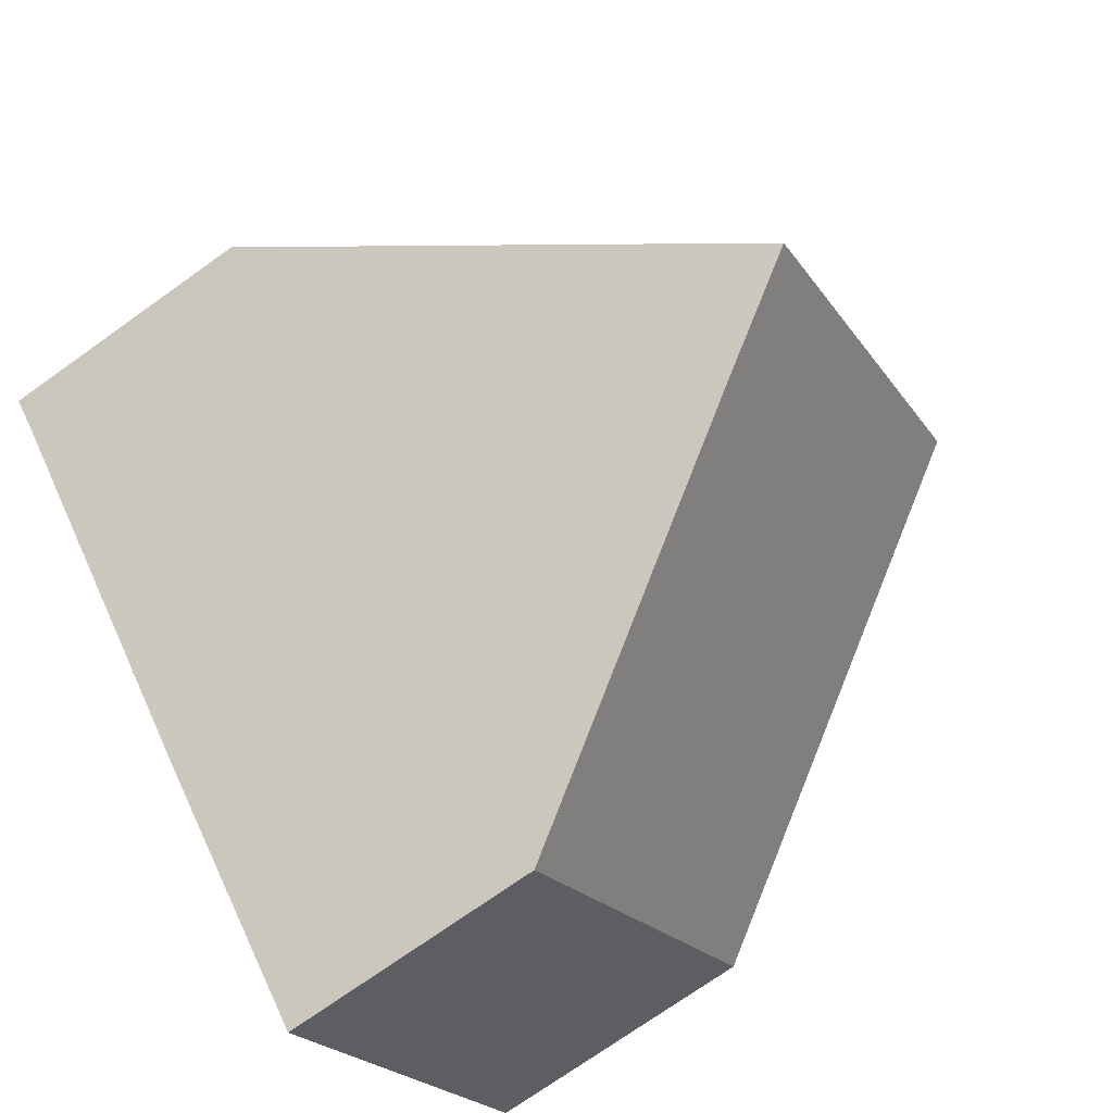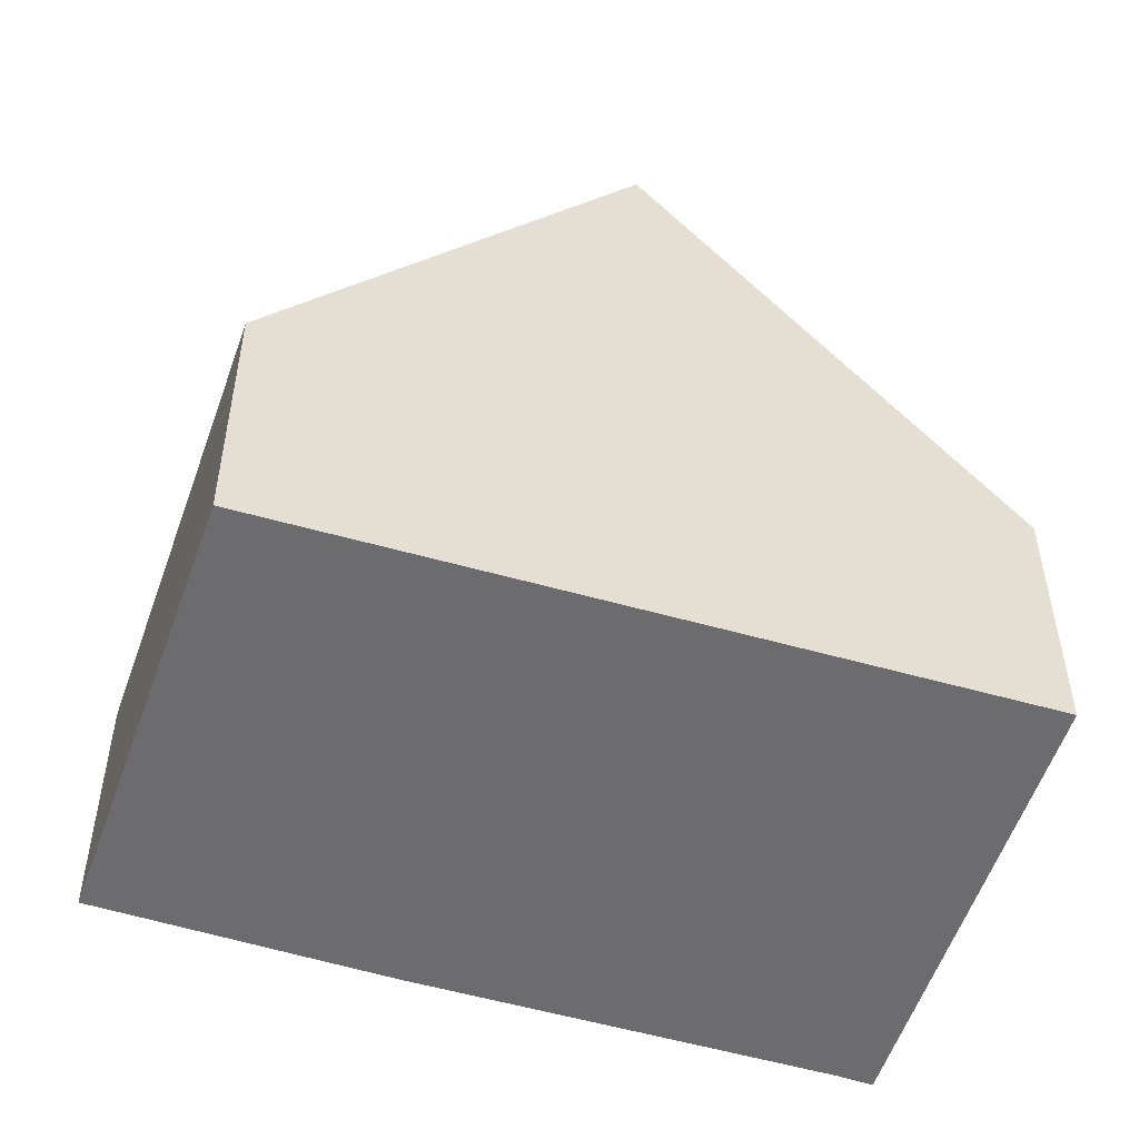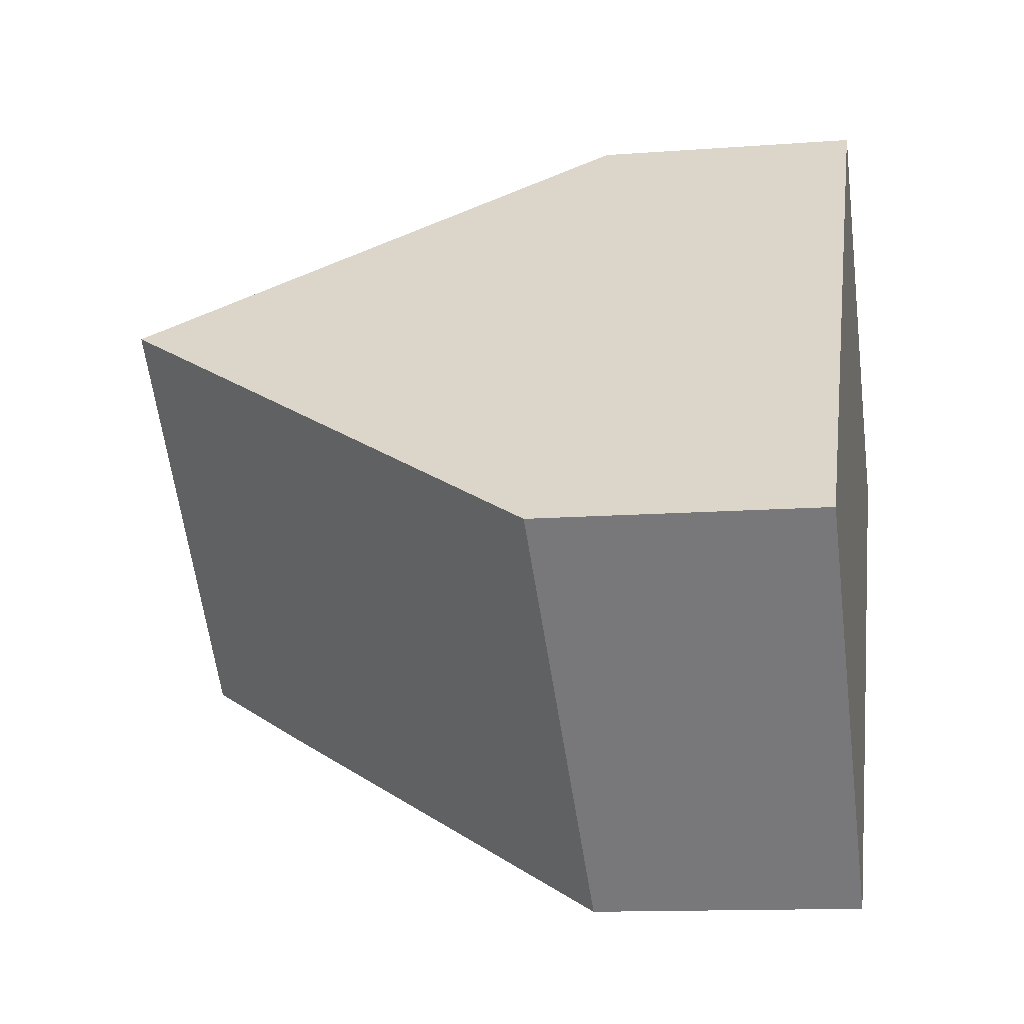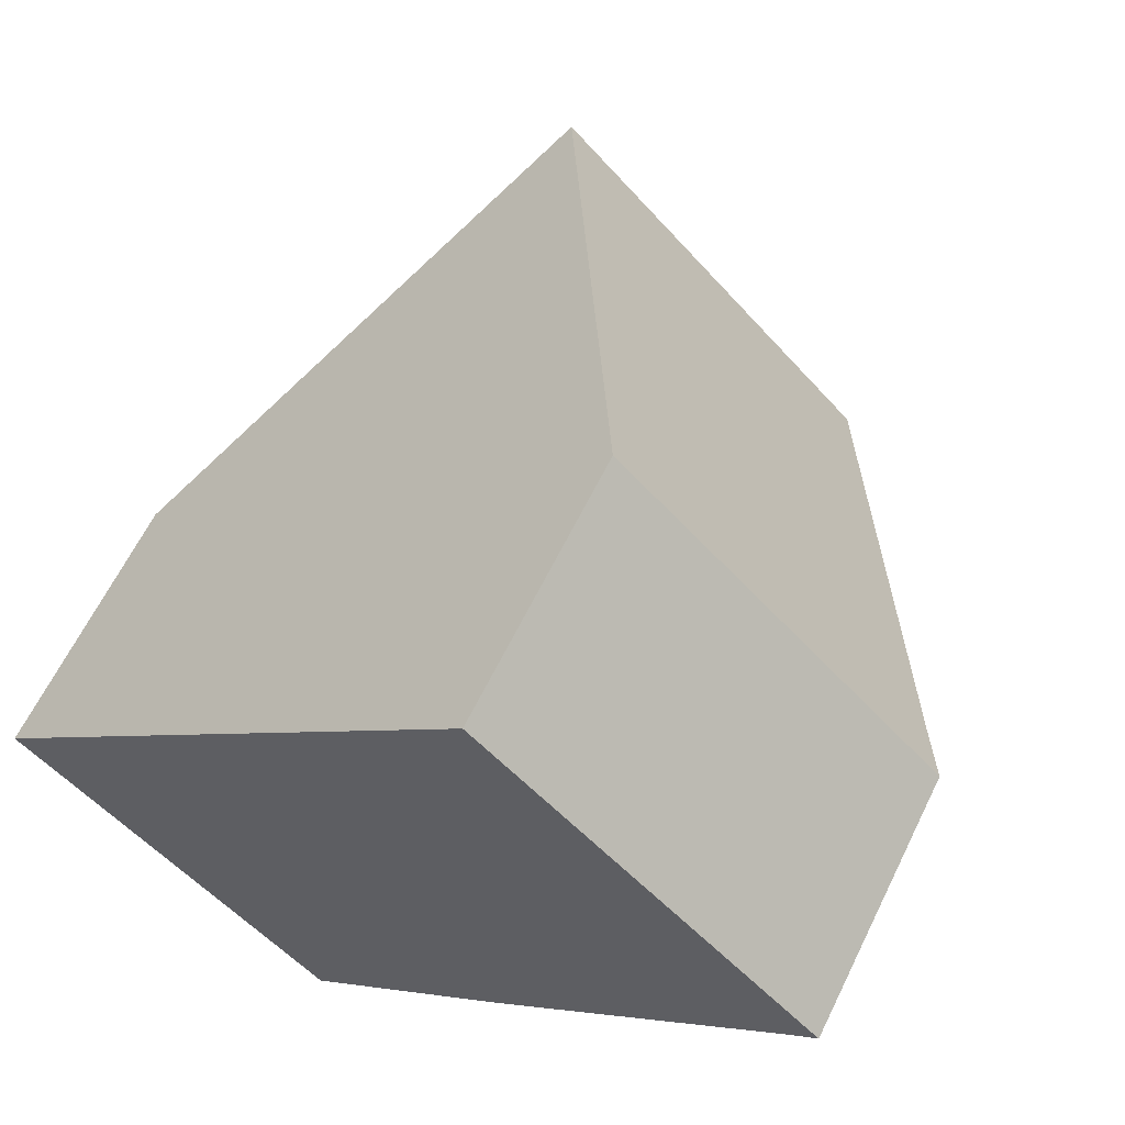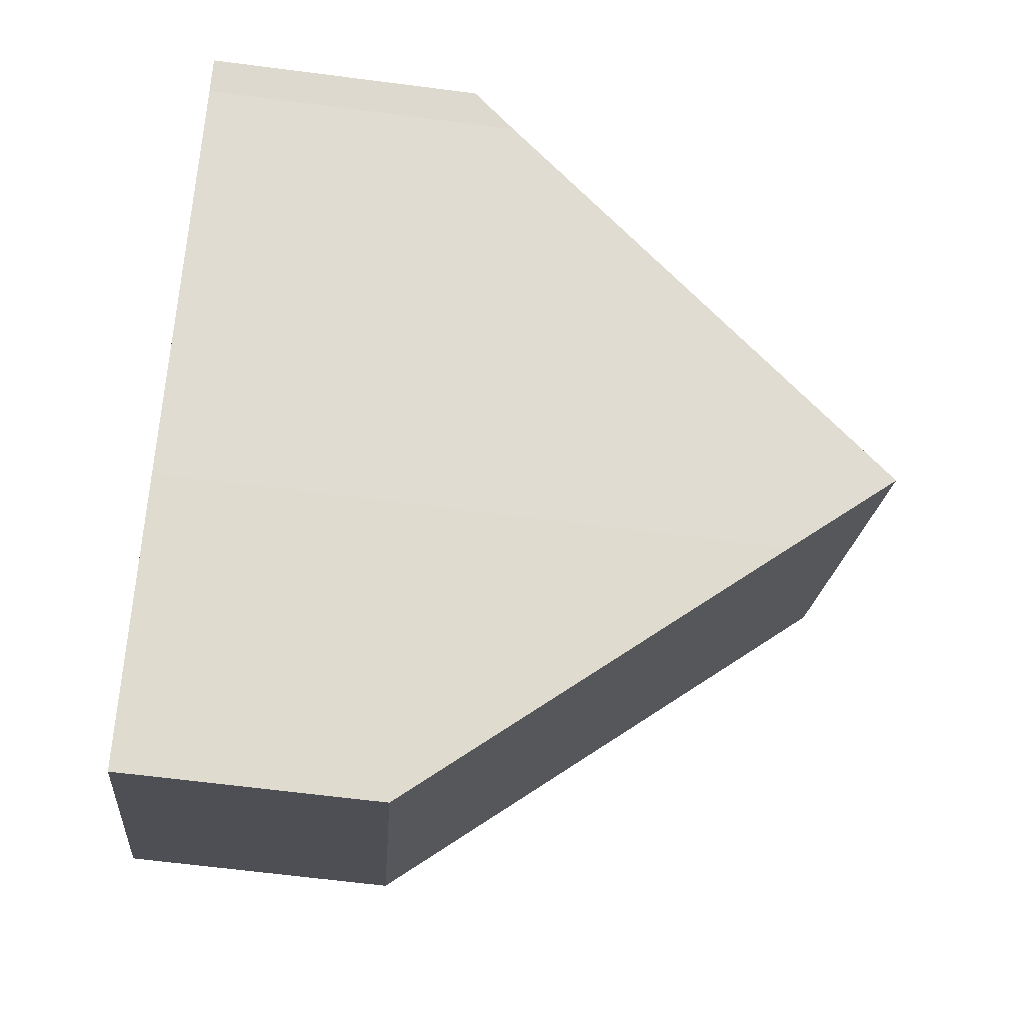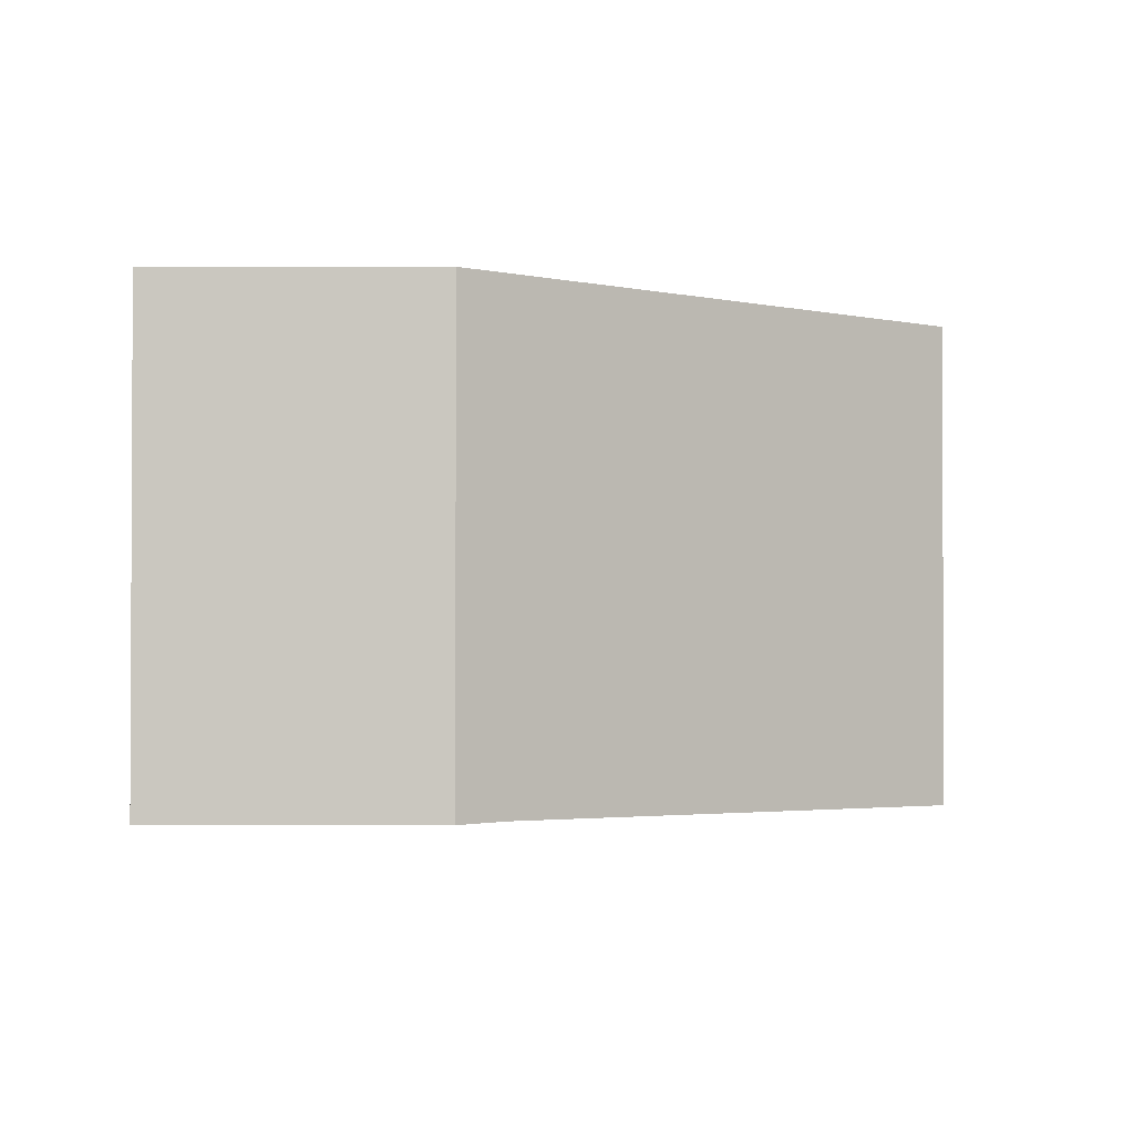
<metadata>
{"format":"obj","ext":"obj","renderer":"f3d","projection":"perspective","resolution":1024,"background":"white","views":[{"elev":-73.1,"azim":125.5,"up":"+Z"},{"elev":-53.8,"azim":-63.0,"up":"+Y"},{"elev":-12.6,"azim":-79.9,"up":"+Z"},{"elev":62.8,"azim":26.0,"up":"+Z"},{"elev":-64.6,"azim":82.6,"up":"+Z"},{"elev":43.3,"azim":90.0,"up":"+Z"}]}
</metadata>
<code>
v  9.726 3.12 2.361
v  2.933 8.383 3.053
v  5.913 3.12 6.155
v  9.431 3.615 2.084
v  6.716 8.383 -0.711
v  6.039 7.195 -1.407
v  0.308 3.747 0.32
v  3.604 3.026 -3.791
v  0 3.203 1.961e-16
v  0 0 0
v  0.308 -1.959e-17 0.32
v  2.933 -1.869e-16 3.053
v  5.913 -3.769e-16 6.155
v  9.726 -1.446e-16 2.361
v  9.431 -1.276e-16 2.084
v  6.039 8.615e-17 -1.407
v  6.716 4.354e-17 -0.711
v  3.604 2.321e-16 -3.791
g defaultobject
f 1 2 3
f 2 1 4
f 2 4 5
f 6 2 5
f 2 6 7
f 7 6 8
f 7 8 9
f 10 7 9
f 7 10 2
f 2 10 3
f 3 10 11
f 3 11 12
f 3 12 13
f 13 1 3
f 1 13 14
f 1 15 4
f 15 1 14
f 4 6 5
f 6 4 15
f 6 15 16
f 16 15 17
f 16 8 6
f 8 16 18
f 8 10 9
f 10 8 18
f 12 14 13
f 14 12 11
f 14 11 15
f 15 11 17
f 17 11 10
f 17 10 18
f 17 18 16

</code>
